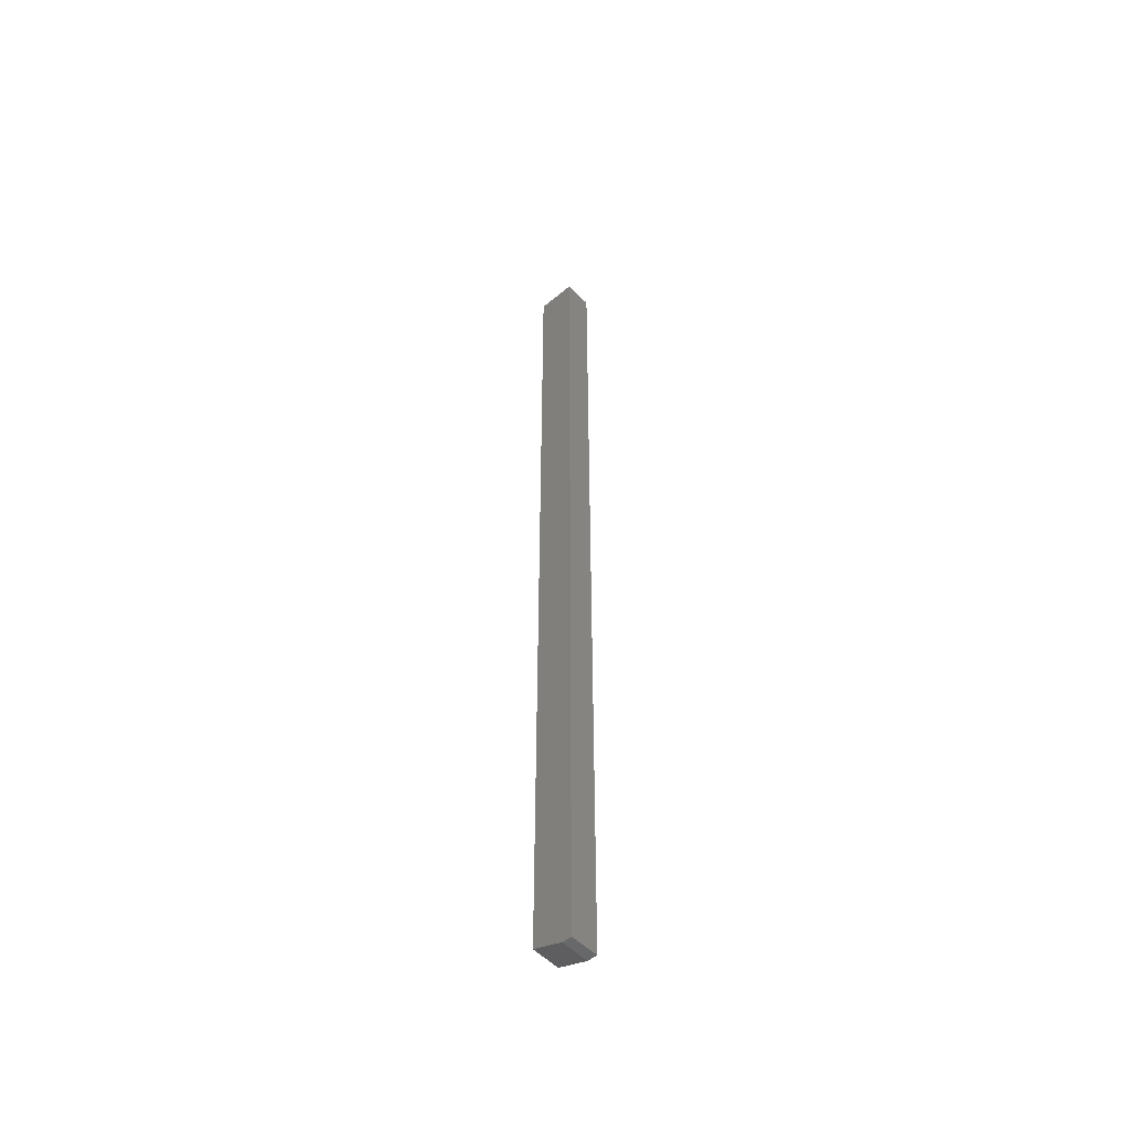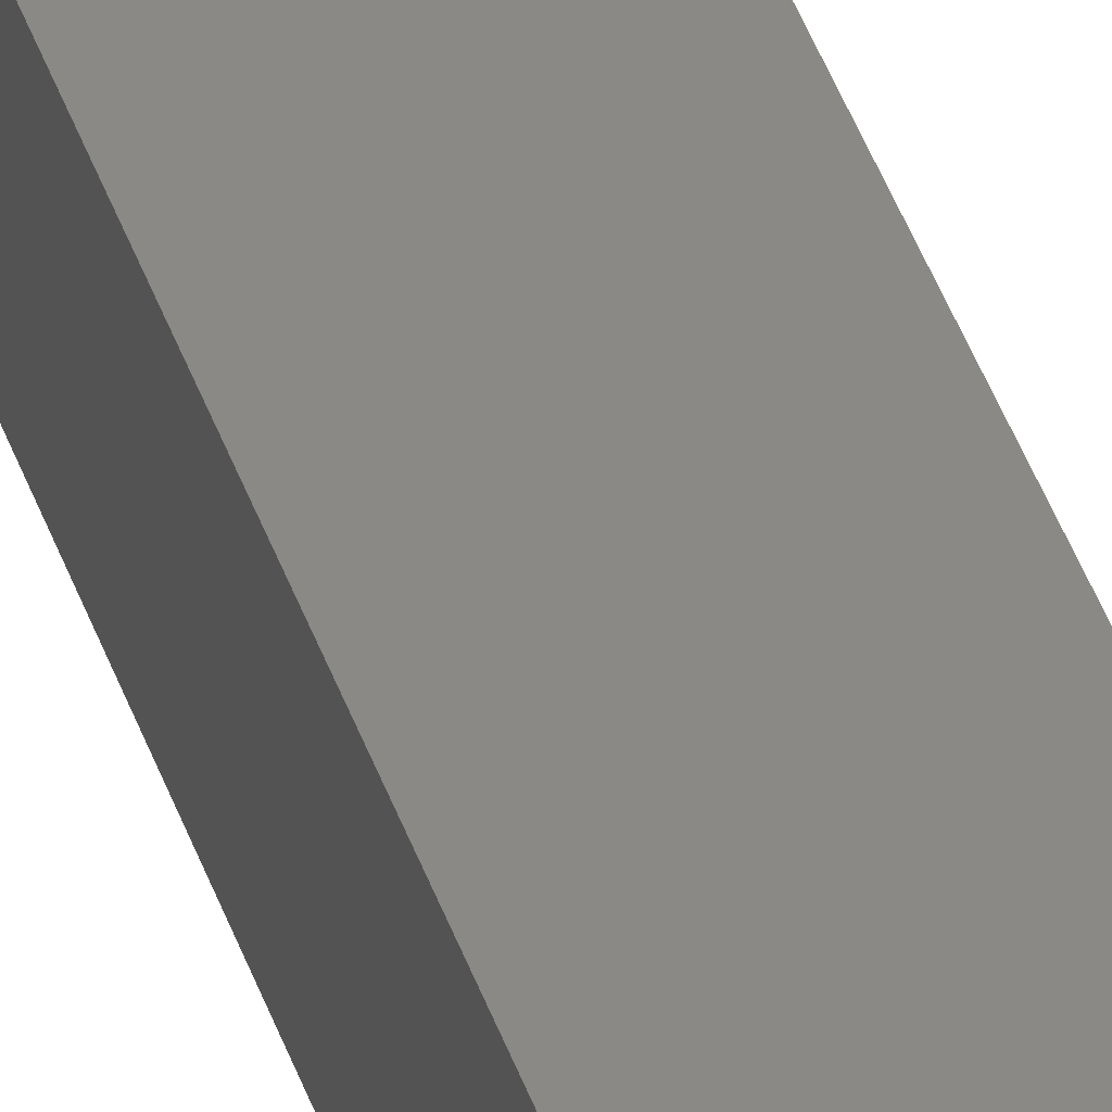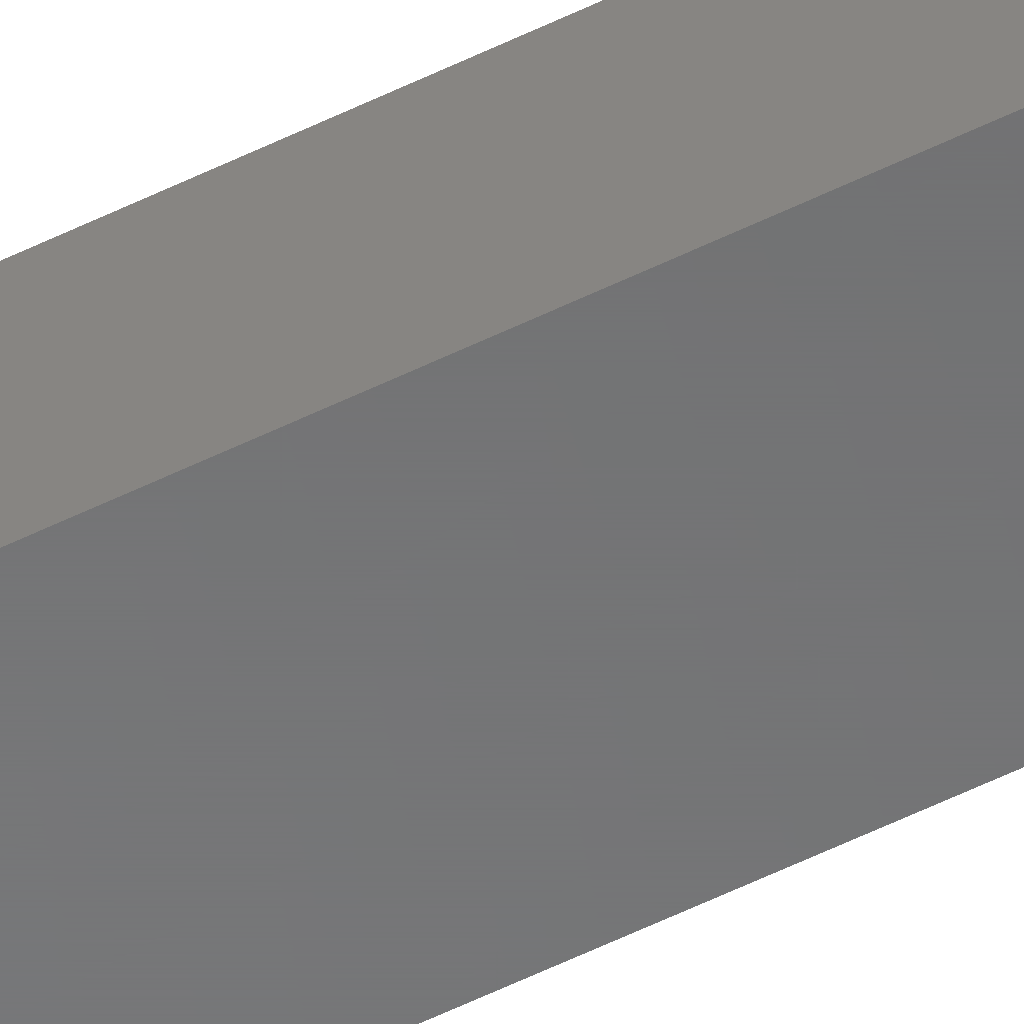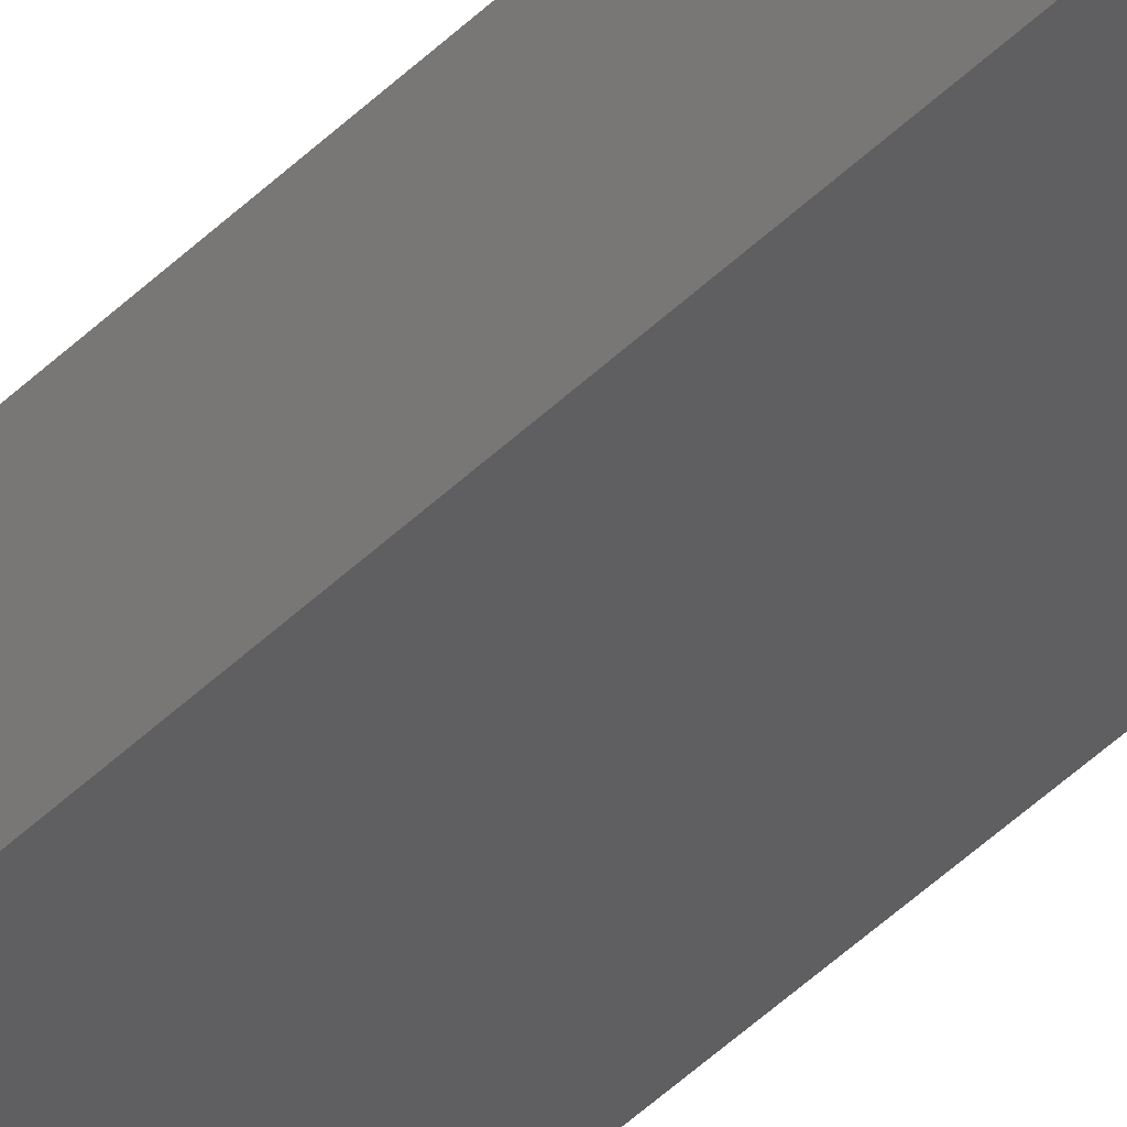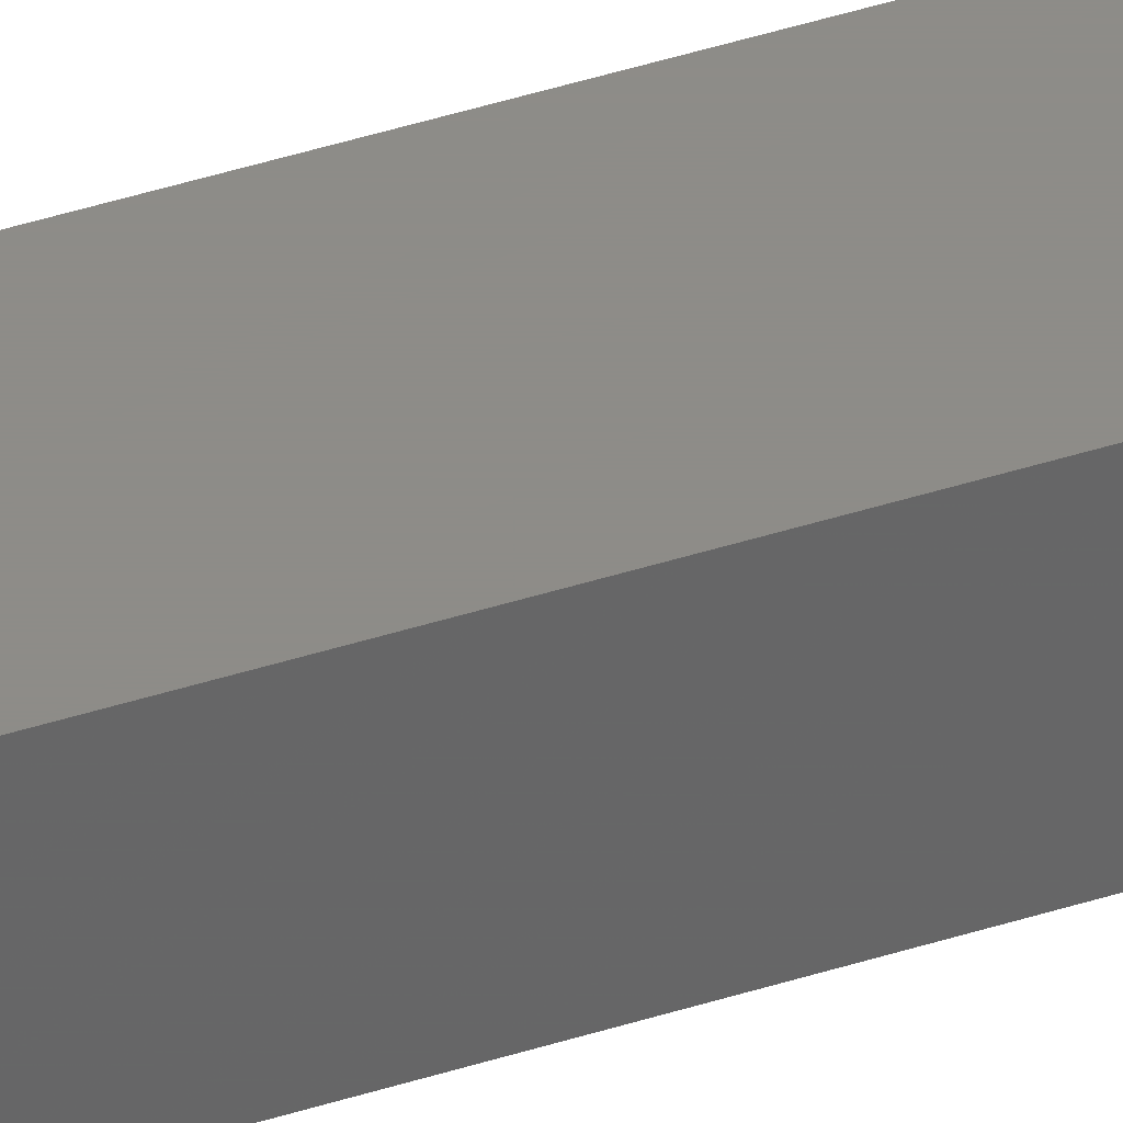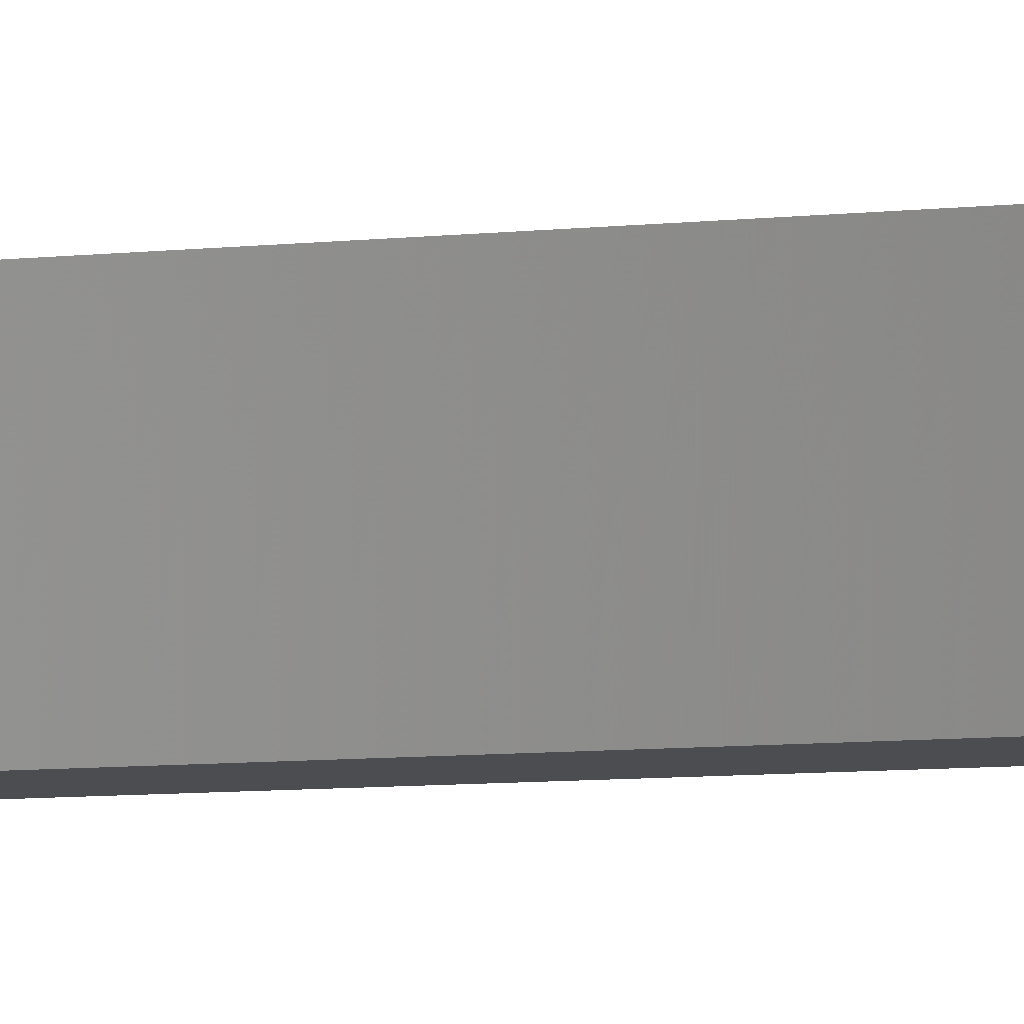
<metadata>
{"format":"stl","ext":"stl","renderer":"f3d","projection":"perspective","resolution":1024,"background":"white","views":[{"elev":-51.5,"azim":-138.2,"up":"+Y"},{"elev":28.3,"azim":-12.9,"up":"+Z"},{"elev":-56.4,"azim":-62.8,"up":"+Z"},{"elev":-38.2,"azim":-37.7,"up":"+Z"},{"elev":36.7,"azim":66.4,"up":"+Z"},{"elev":-1.9,"azim":-37.5,"up":"+Z"}]}
</metadata>
<code>
# stl→obj: 10 verts, 16 faces
v -0.0153 -1.358e-18 -0.01488
v -0.007812 -9.037e-19 -0.01488
v -0.01562 0 0.007812
v -0.007812 4.743e-19 0.007812
v 0.01562 0.007812 0.007812
v 0.01562 0.75 0.007812
v -0.01562 0.75 0.007812
v 0.01562 0.007812 -0.01488
v 0.01562 0.75 -0.01488
v -0.0153 0.75 -0.01488
f 1 2 3
f 3 2 4
f 4 5 3
f 3 5 6
f 3 6 7
f 8 9 5
f 5 9 6
f 2 1 8
f 8 1 10
f 8 10 9
f 5 4 8
f 8 4 2
f 10 7 9
f 9 7 6
f 3 7 1
f 1 7 10

</code>
